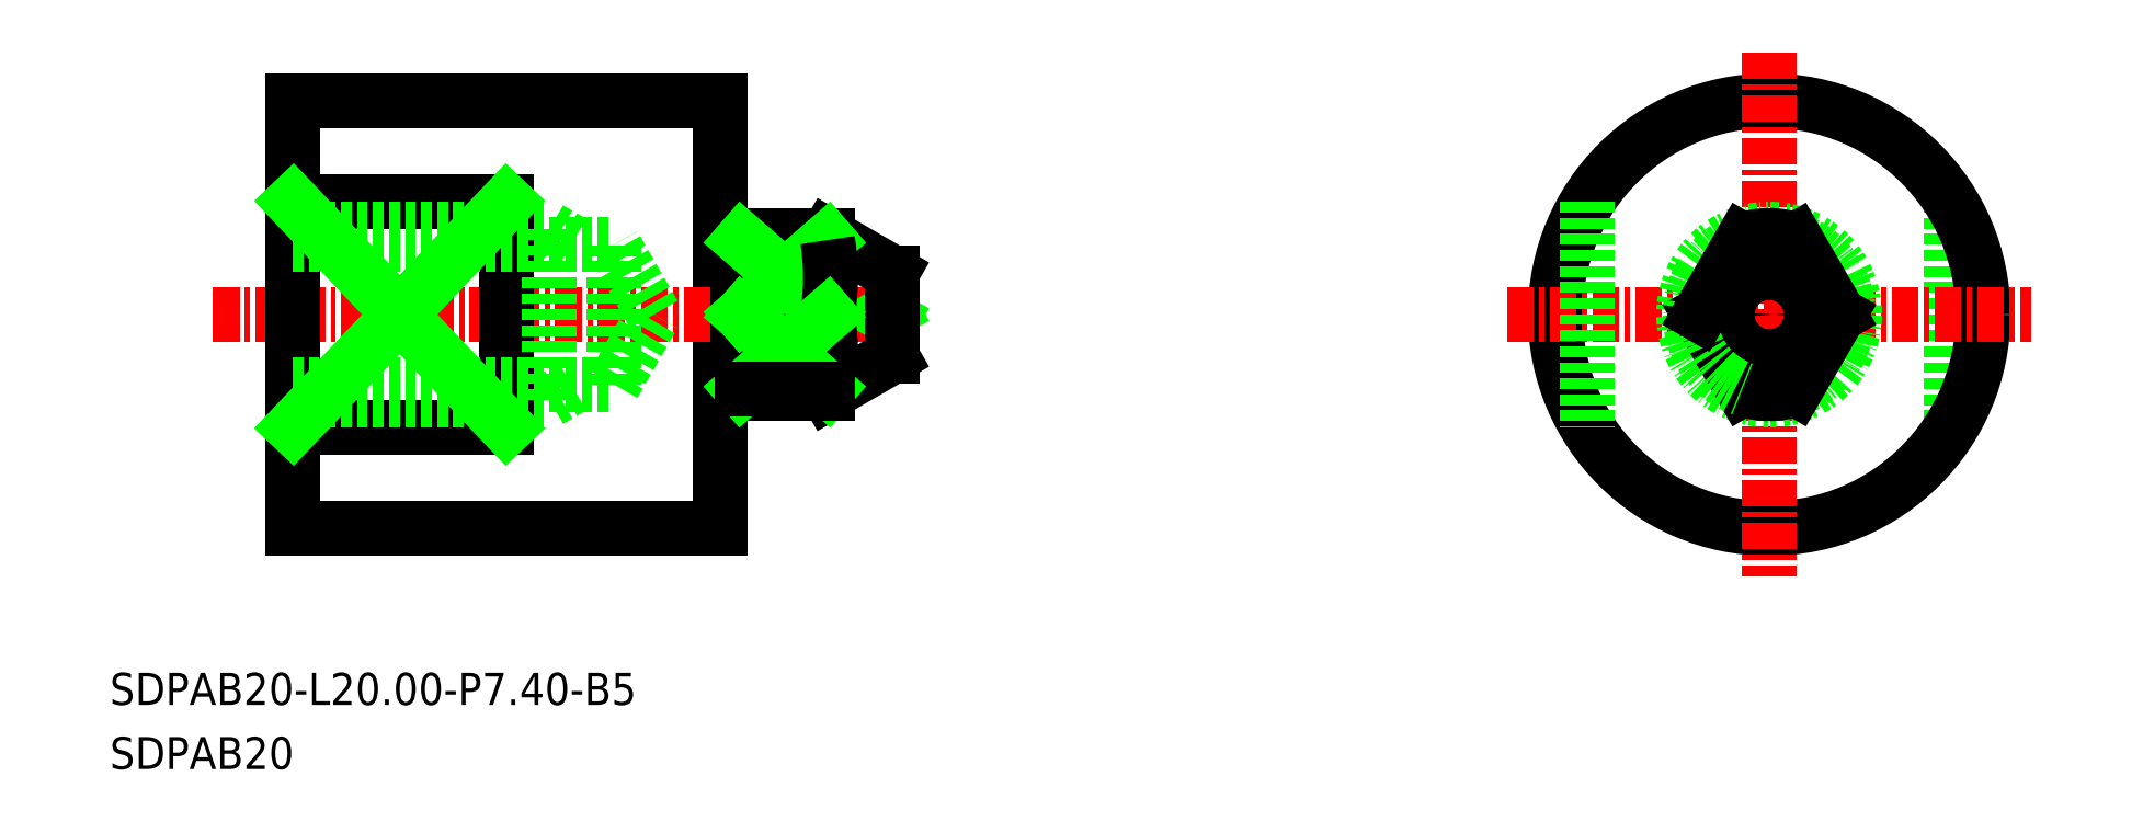
<metadata>
{"format":"dxf","ext":"dxf","renderer":"ezdxf+matplotlib","layout":"modelspace","background":"white","min_lineweight":24,"dpi":150}
</metadata>
<code>
0
SECTION
2
ENTITIES
0
LINE
8
0
10
-1242
20
-598.4
30
0
11
-1242
21
-609
31
0
0
LINE
8
0
10
-1300
20
-607.2
30
0
11
-1299
21
-607.2
31
0
0
LINE
8
0
10
-1299
20
-607.4
30
0
11
-1299
21
-607.4
31
0
0
LINE
8
0
10
-1300
20
-607.4
30
0
11
-1300
21
-607.4
31
0
0
ARC
8
0
10
-1299
20
-607.4
30
0
40
0.2
50
0
51
90
0
ARC
8
0
10
-1300
20
-607.4
30
0
40
0.2
50
90
51
180
0
LINE
8
0
10
-1300
20
-593.7
30
0
11
-1300
21
-613.7
31
0
0
LINE
8
0
10
-1299
20
-600
30
0
11
-1299
21
-607.4
31
0
0
ARC
8
0
10
-1300
20
-600
30
0
40
0.2
50
180
51
270
0
ARC
8
0
10
-1299
20
-600
30
0
40
0.2
50
270
51
0
0
LINE
8
0
10
-1295
20
-600
30
0
11
-1295
21
-600.2
31
0
0
CIRCLE
8
0
10
-1251
20
-603.7
30
0
40
10
0
LINE
8
0
10
-1299
20
-607.4
30
0
11
-1295
21
-607.4
31
0
0
LINE
8
0
10
-1299
20
-600
30
0
11
-1295
21
-600
31
0
0
LINE
8
CENTER
10
-1324
20
-603.7
30
0
11
-1291
21
-603.7
31
0
0
LINE
8
0
10
-1300
20
-600
30
0
11
-1300
21
-600
31
0
0
LINE
8
0
10
-1299
20
-600
30
0
11
-1299
21
-600
31
0
0
LINE
8
0
10
-1320
20
-613.7
30
0
11
-1300
21
-613.7
31
0
0
LINE
8
0
10
-1320
20
-593.7
30
0
11
-1300
21
-593.7
31
0
0
LINE
8
0
10
-1300
20
-600.2
30
0
11
-1299
21
-600.2
31
0
0
LINE
8
CENTER
10
-1251
20
-591.4
30
0
11
-1251
21
-616
31
0
0
LINE
8
CENTER
10
-1263
20
-603.7
30
0
11
-1239
21
-603.7
31
0
0
CIRCLE
8
0
10
-1251
20
-603.7
30
0
40
4
0
TEXT
8
0
10
-1328
20
-621.9
30
0
40
1.5
1
SDPAB20-L20-P7.4-B5
0
TEXT
8
0
10
-1328
20
-624.9
30
0
40
1.5
1
SDPAB20
0
LINE
8
0
10
-1292
20
-603.9
30
0
11
-1292
21
-603.7
31
0
0
LINE
8
0
10
-1292
20
-603.5
30
0
11
-1292
21
-603.7
31
0
0
CIRCLE
8
0
10
-1251
20
-603.7
30
0
40
0.192
0
LINE
8
0
10
-1292
20
-605.7
30
0
11
-1295
21
-607.4
31
0
0
LINE
8
0
10
-1292
20
-601.7
30
0
11
-1292
21
-605.7
31
0
0
LINE
8
0
10
-1292
20
-601.7
30
0
11
-1295
21
-600
31
0
0
LINE
8
0
10
-1320
20
-593.7
30
0
11
-1320
21
-613.7
31
0
0
LINE
8
0
10
-1310
20
-598.4
30
0
11
-1310
21
-609
31
0
0
CIRCLE
8
0
10
-1251
20
-603.7
30
0
40
1.968
0
LINE
8
0
10
-1310
20
-598.4
30
0
11
-1320
21
-598.4
31
0
0
LINE
8
0
10
-1310
20
-609
30
0
11
-1320
21
-609
31
0
0
LINE
8
0
10
-1320
20
-609
30
0
11
-1310
21
-598.4
31
0
0
LINE
8
0
10
-1320
20
-598.4
30
0
11
-1310
21
-609
31
0
0
ARC
8
0
10
-1251
20
-603.7
30
0
40
3.7
50
289.7
51
70.25
0
ARC
8
0
10
-1251
20
-603.7
30
0
40
3.7
50
250.3
51
289.7
0
LINE
8
0
10
-1295
20
-600.2
30
0
11
-1299
21
-600.2
31
0
0
LINE
8
0
10
-1295
20
-603.7
30
0
11
-1299
21
-603.7
31
0
0
LINE
8
0
10
-1299
20
-603.7
30
0
11
-1295
21
-600.2
31
0
0
LINE
8
0
10
-1295
20
-603.7
30
0
11
-1299
21
-600.2
31
0
0
ARC
8
0
10
-1305
20
-602
30
0
40
10.72
50
350.7
51
9.348
0
LINE
8
0
10
-1248
20
-603.7
30
0
11
-1250
21
-607.2
31
0
0
LINE
8
0
10
-1259
20
-598.4
30
0
11
-1259
21
-609
31
0
0
LINE
8
0
10
-1254
20
-603.7
30
0
11
-1252
21
-607.2
31
0
0
ARC
8
0
10
-1251
20
-603.7
30
0
40
3.7
50
109.7
51
250.3
0
LINE
8
0
10
-1254
20
-603.7
30
0
11
-1252
21
-600.2
31
0
0
ARC
8
0
10
-1251
20
-603.7
30
0
40
3.7
50
70.25
51
109.7
0
LINE
8
0
10
-1248
20
-603.7
30
0
11
-1250
21
-600.2
31
0
0
ARC
8
0
10
-1305
20
-605.4
30
0
40
10.72
50
350.7
51
9.348
0
LINE
8
0
10
-1295
20
-603.7
30
0
11
-1299
21
-607.2
31
0
0
LINE
8
0
10
-1299
20
-603.7
30
0
11
-1295
21
-607.2
31
0
0
LINE
8
0
10
-1295
20
-607.2
30
0
11
-1299
21
-607.2
31
0
0
LINE
8
0
10
-1295
20
-607.4
30
0
11
-1295
21
-607.2
31
0
0
POINT
8
0
10
-1320
20
-603.7
30
0
0
LINE
8
0
10
-1320
20
-607
30
0
11
-1305
21
-607
31
0
0
LINE
8
0
10
-1320
20
-600.4
30
0
11
-1305
21
-600.4
31
0
0
LINE
8
0
10
-1320
20
-599.7
30
0
11
-1308
21
-599.7
31
0
0
LINE
8
0
10
-1320
20
-607.7
30
0
11
-1308
21
-607.7
31
0
0
LINE
8
0
10
-1303
20
-603.7
30
0
11
-1305
21
-600.4
31
0
0
LINE
8
0
10
-1305
20
-607
30
0
11
-1305
21
-600.4
31
0
0
LINE
8
0
10
-1308
20
-607.7
30
0
11
-1308
21
-599.7
31
0
0
LINE
8
0
10
-1305
20
-607
30
0
11
-1303
21
-603.7
31
0
0
LINE
8
0
10
-1308
20
-607.7
30
0
11
-1307
21
-607
31
0
0
LINE
8
0
10
-1308
20
-599.7
30
0
11
-1307
21
-600.4
31
0
0
ENDSEC
0
EOF

</code>
